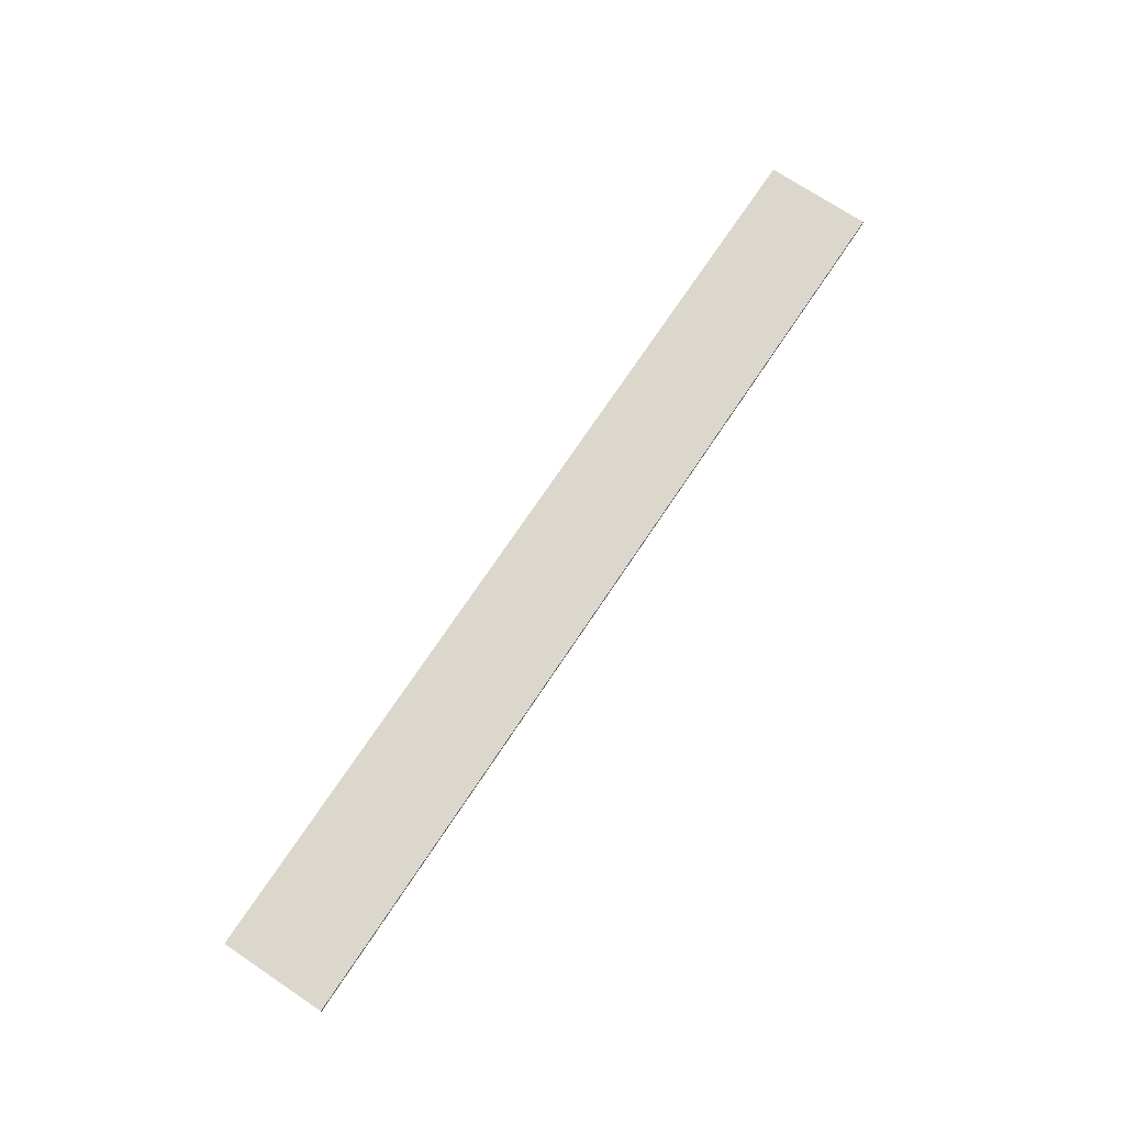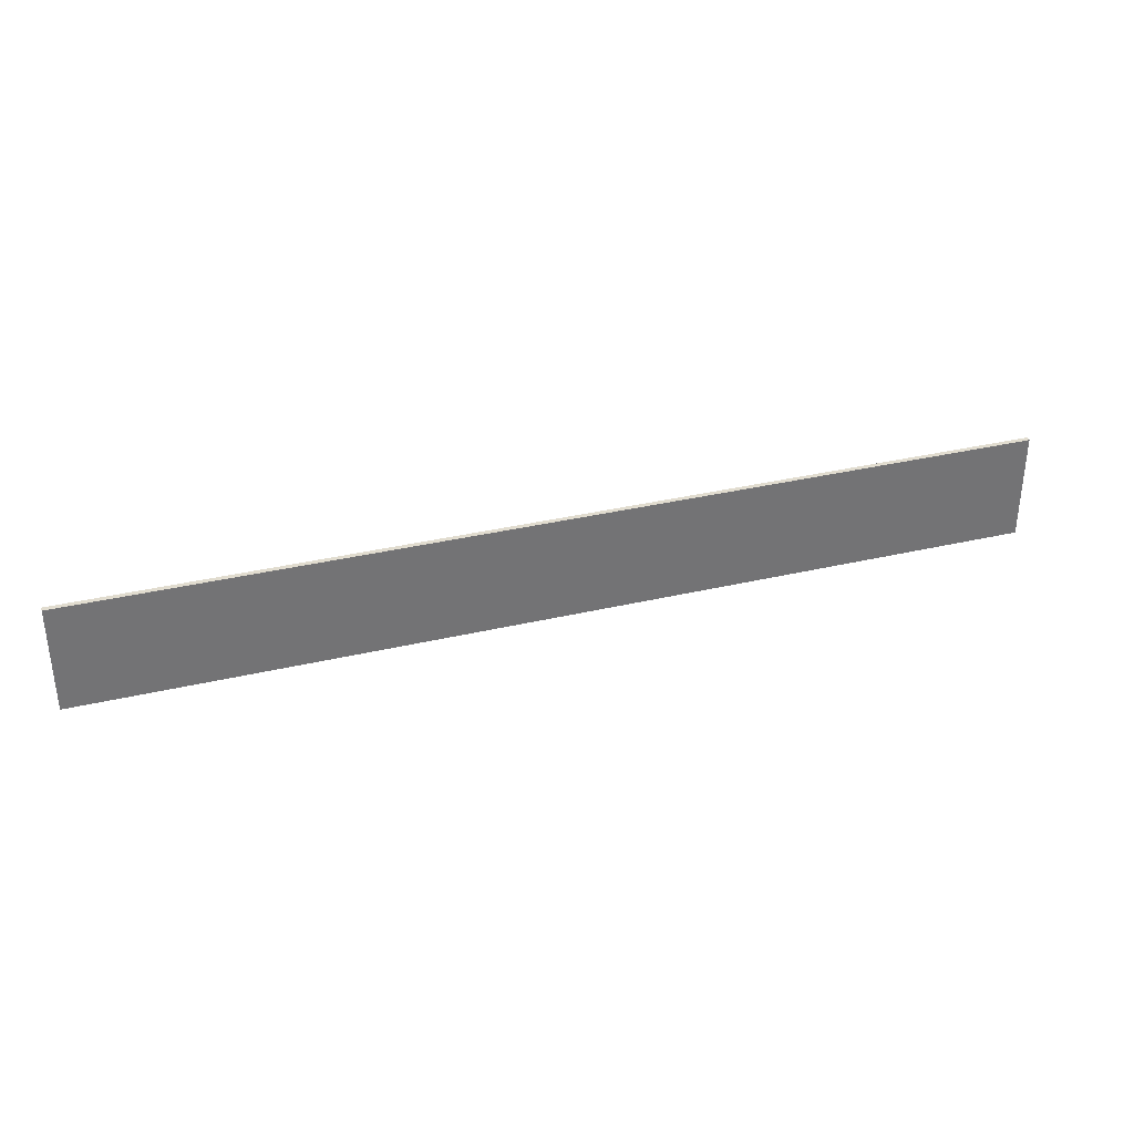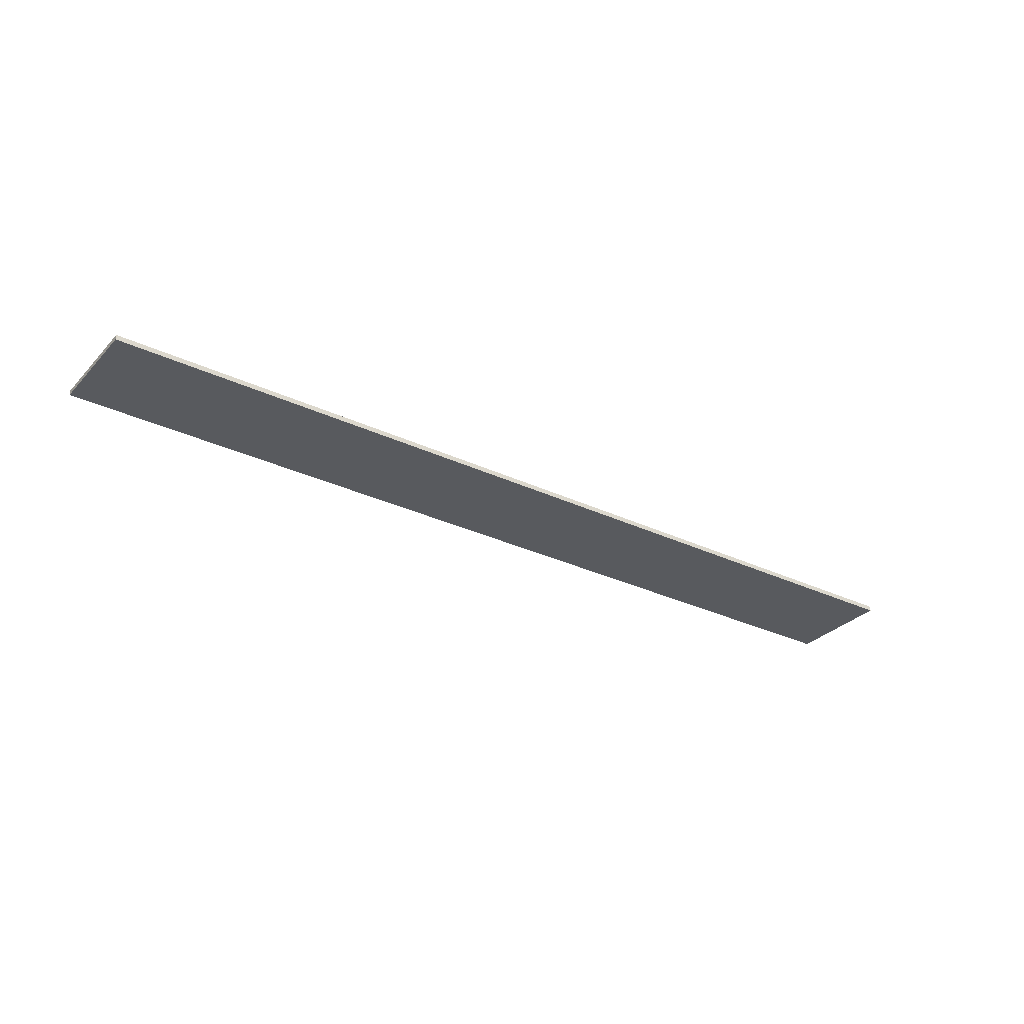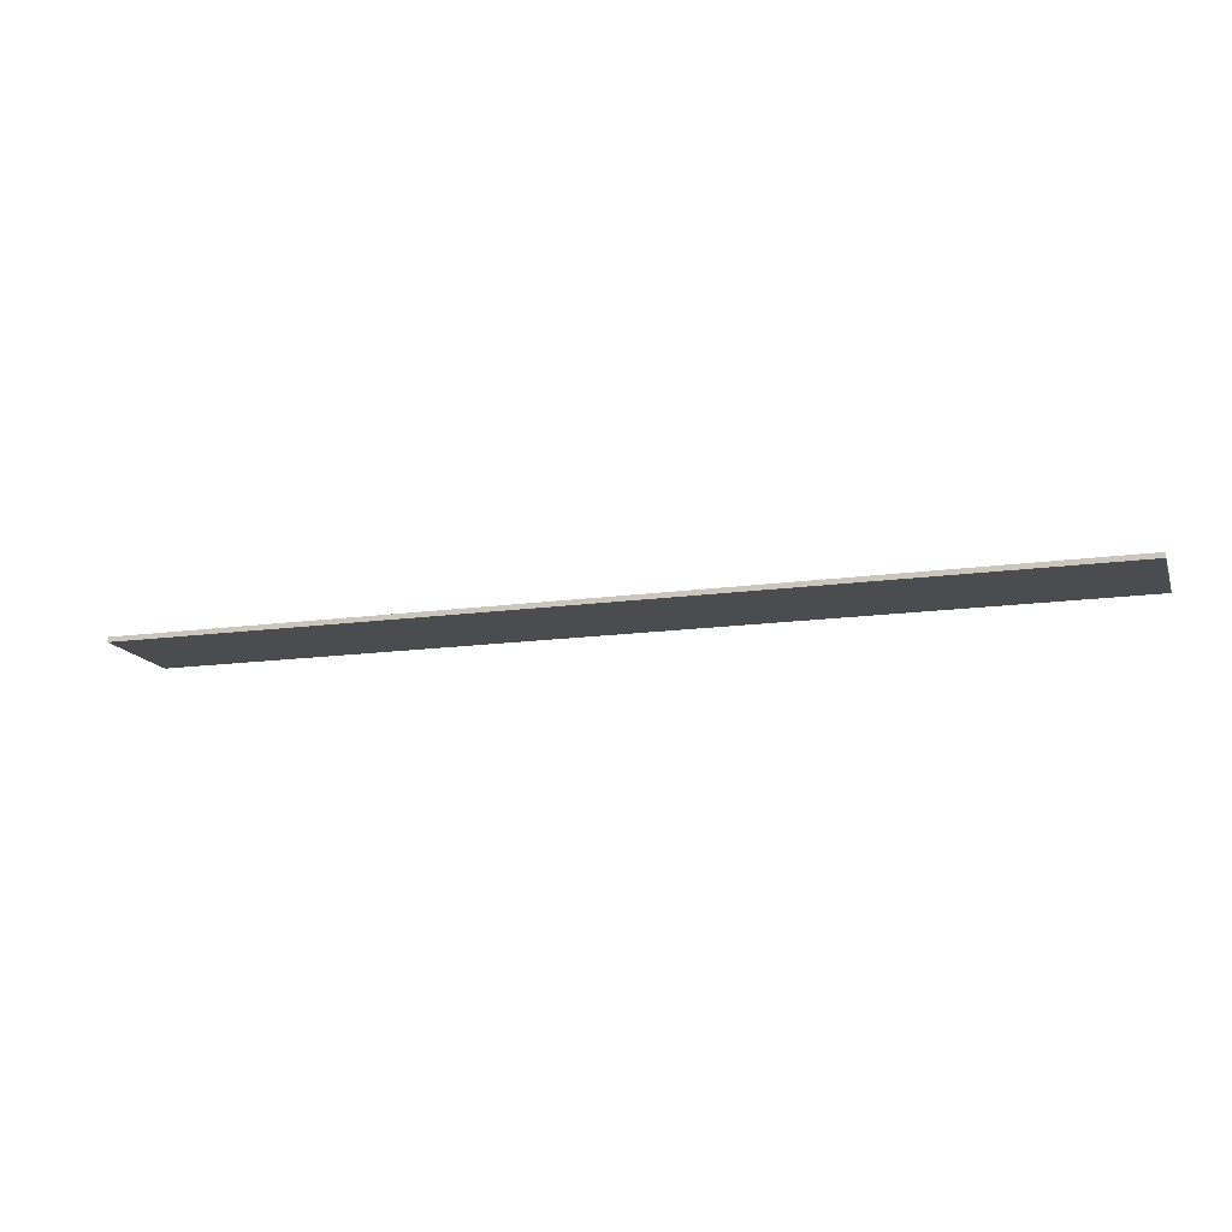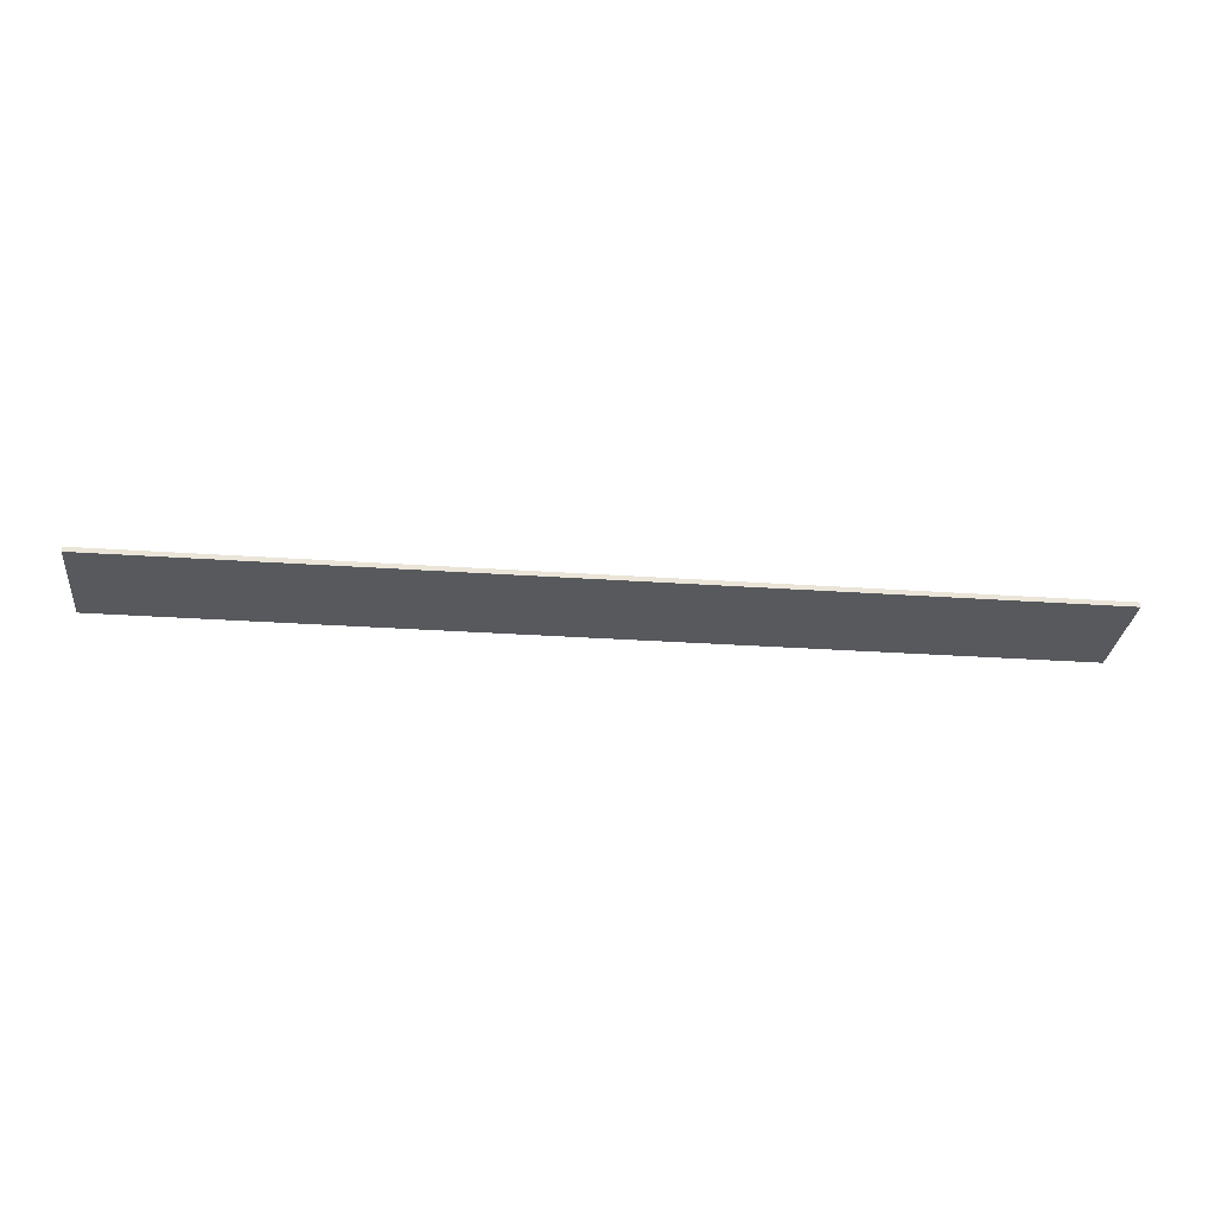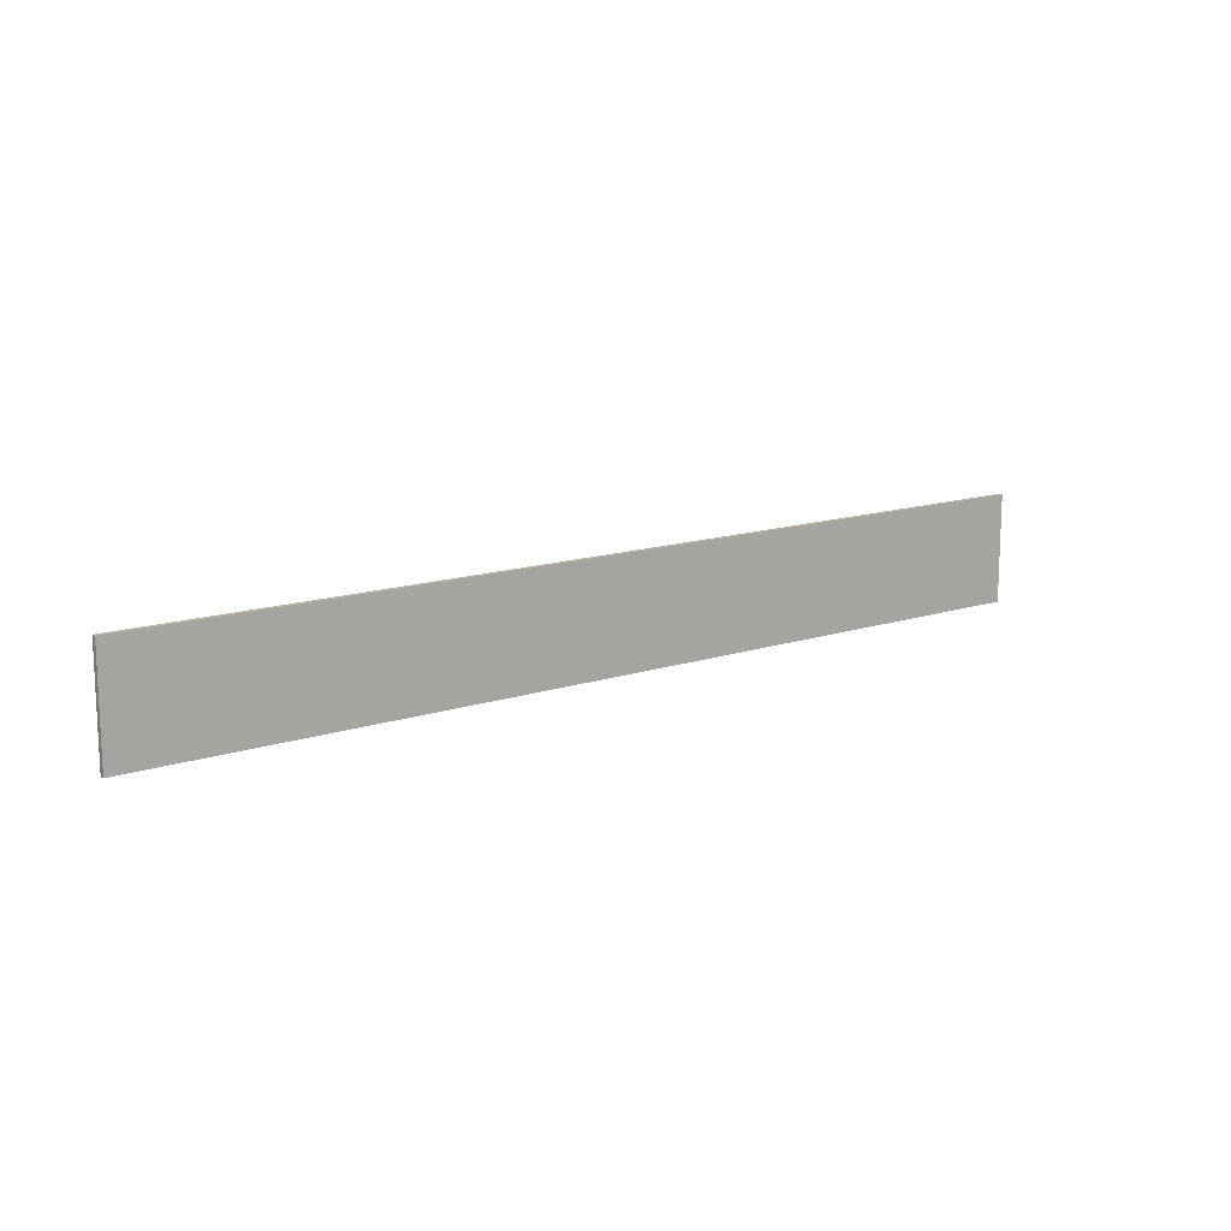
<metadata>
{"format":"obj","ext":"obj","renderer":"f3d","projection":"perspective","resolution":1024,"background":"white","views":[{"elev":72.8,"azim":123.7,"up":"+Z"},{"elev":34.4,"azim":162.4,"up":"+Y"},{"elev":-30.5,"azim":-34.5,"up":"+Z"},{"elev":-15.0,"azim":-163.3,"up":"+Z"},{"elev":-29.1,"azim":174.1,"up":"+Z"},{"elev":13.6,"azim":-36.9,"up":"+Y"}]}
</metadata>
<code>
o false_front_1_1/false_front_1/false_front1/false_front/mesh15/mesh15-geometry#mesh15-geometry
v 0.00111 -0.02671 0.3403
v -0.5761 0.03923 0.3403
v -0.5761 -0.02671 0.3403
v 0.00111 0.03923 0.3403
v -0.5761 -0.02671 0.3372
v 0.00111 0.03923 0.3372
v -0.5761 0.03923 0.3372
v 0.00111 -0.02671 0.3372
f 1 2 3
f 2 1 4
f 2 5 3
f 5 1 3
f 1 6 4
f 6 2 4
f 5 2 7
f 1 5 8
f 6 1 8
f 2 6 7
f 6 5 7
f 5 6 8
f 3 2 1
f 4 1 2
f 3 5 2
f 3 1 5
f 4 6 1
f 4 2 6
f 7 2 5
f 8 5 1
f 8 1 6
f 7 6 2
f 7 5 6
f 8 6 5

</code>
